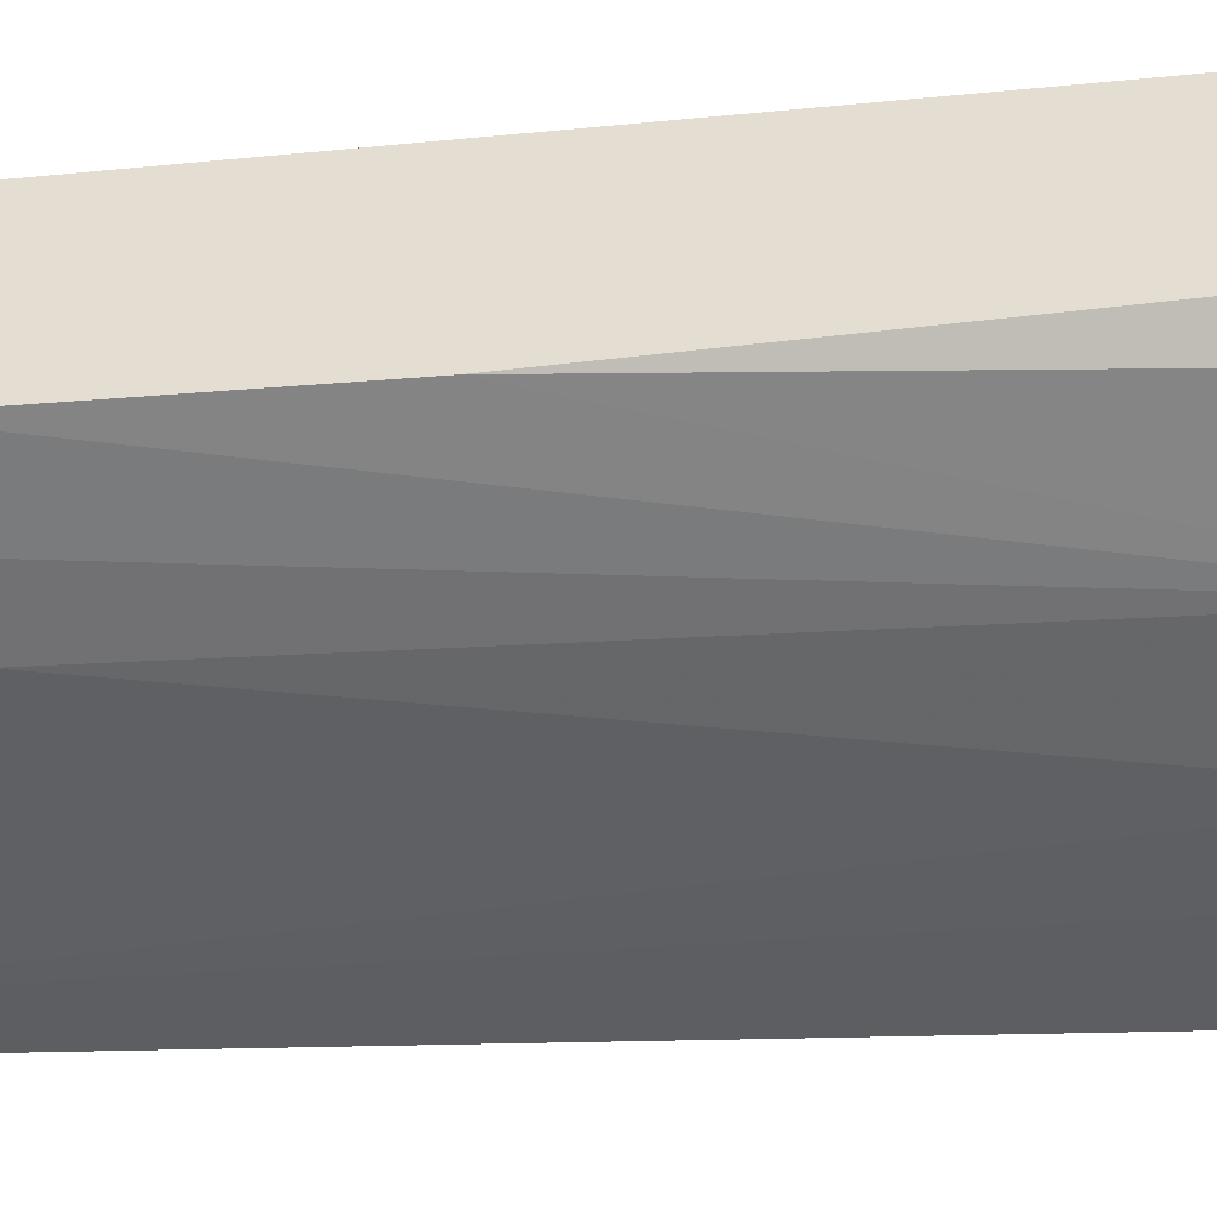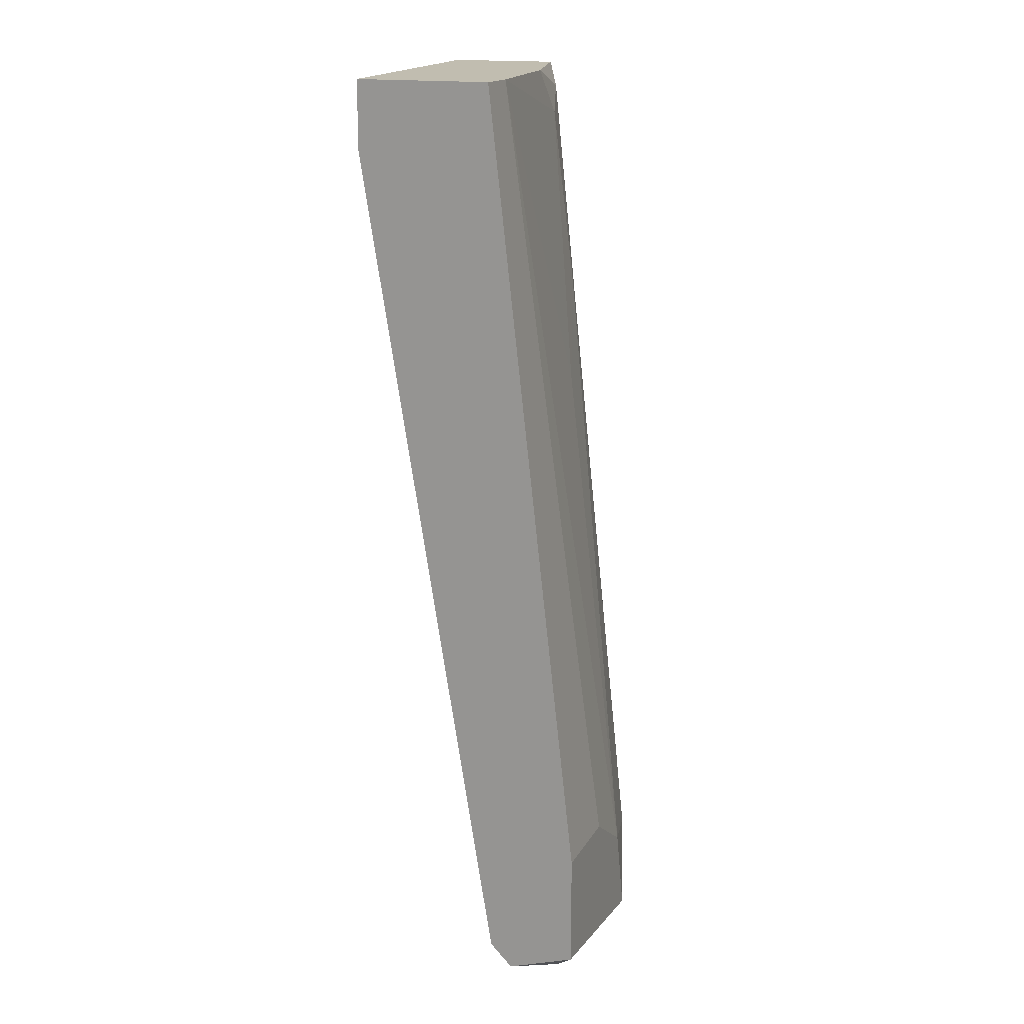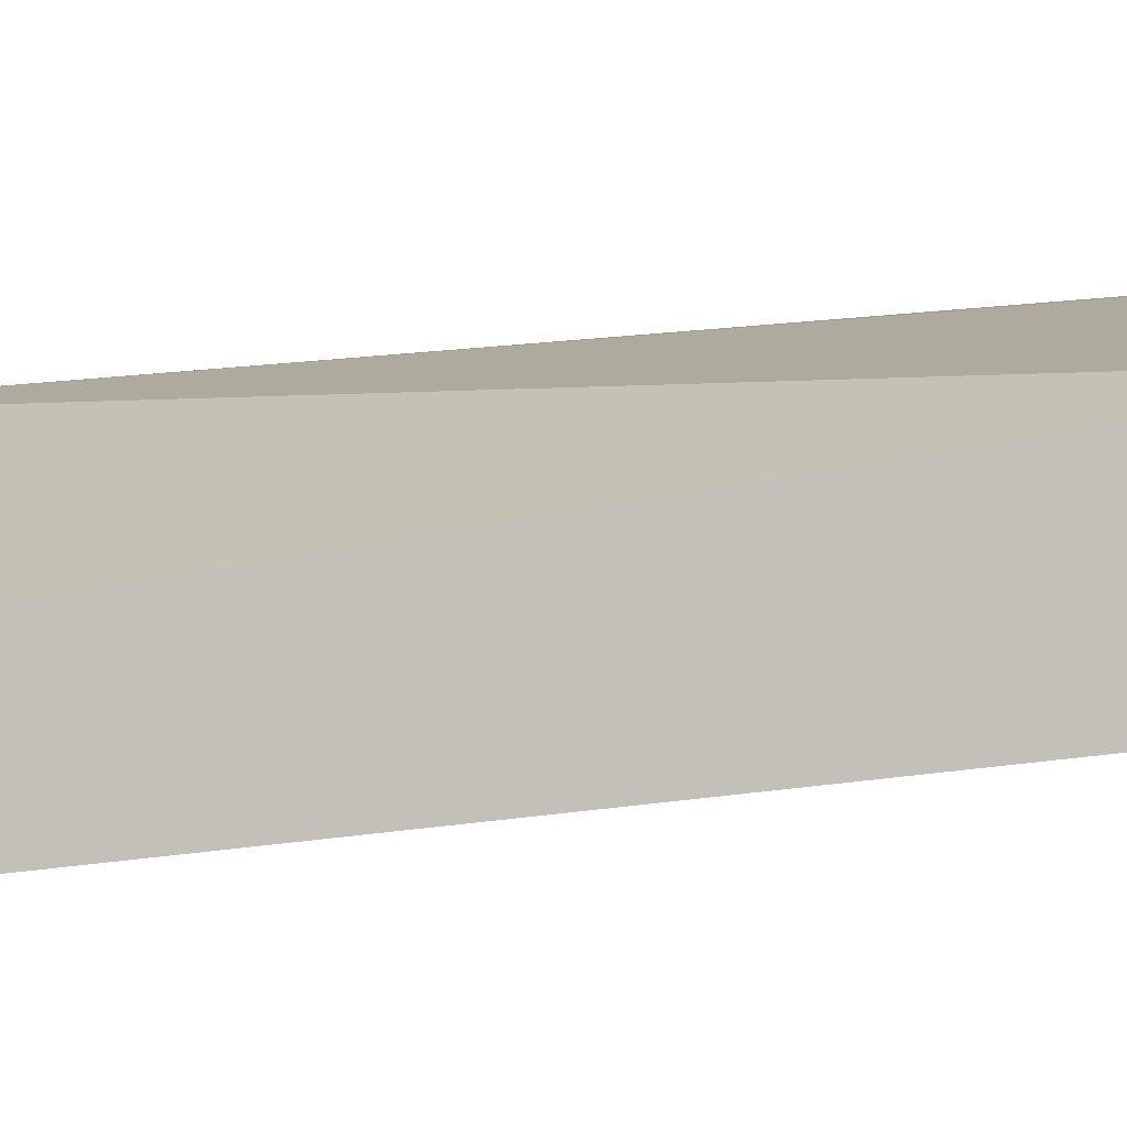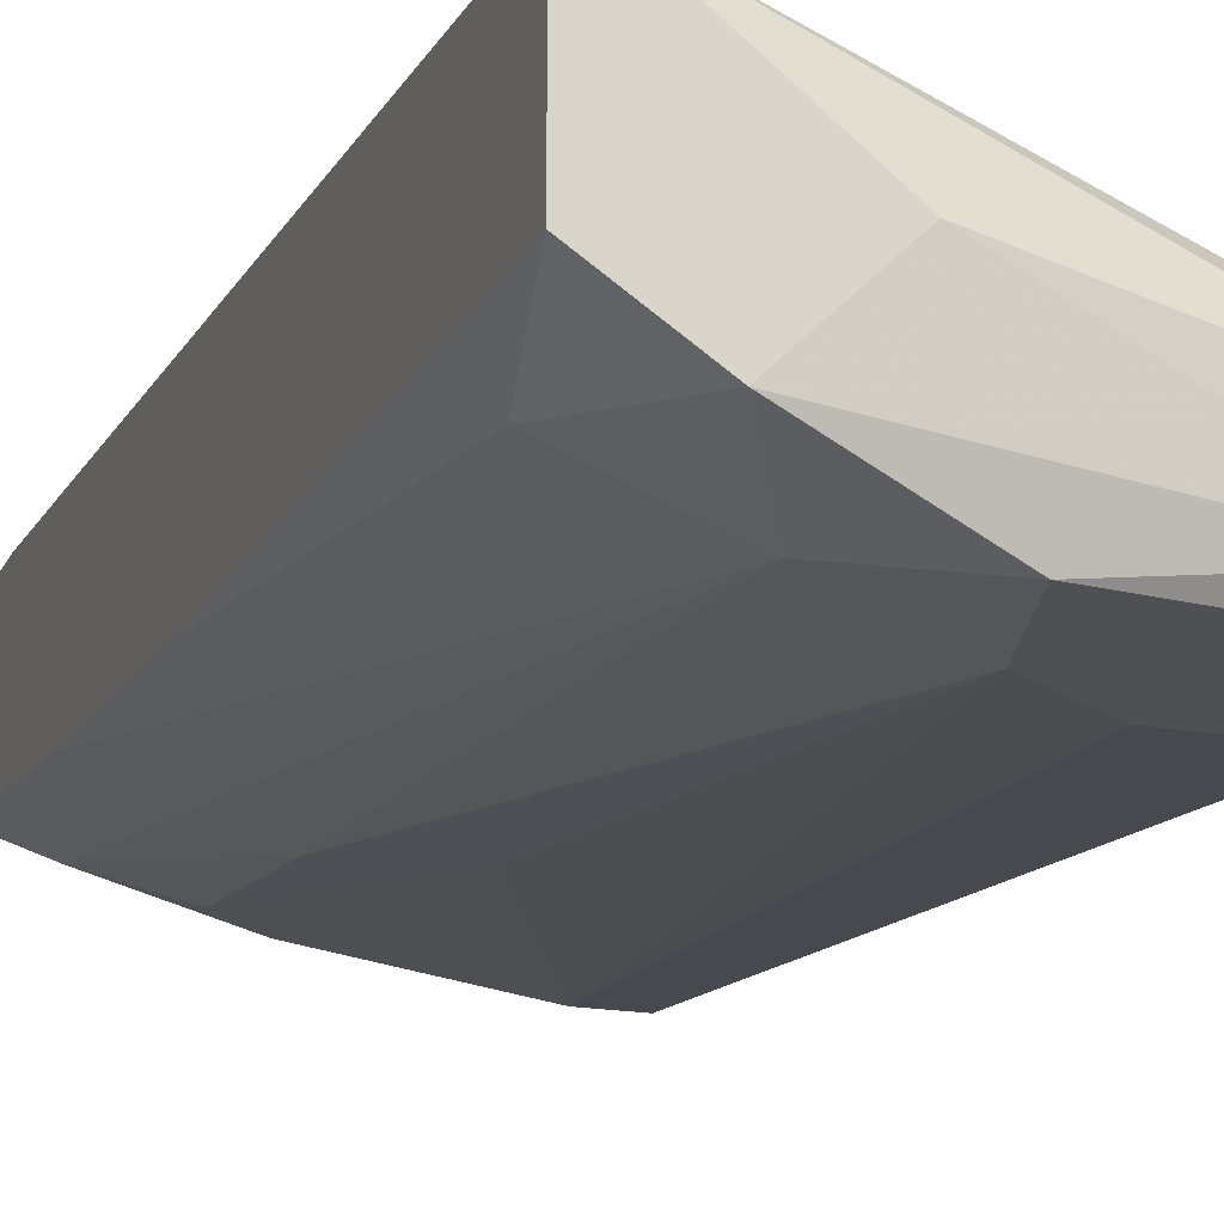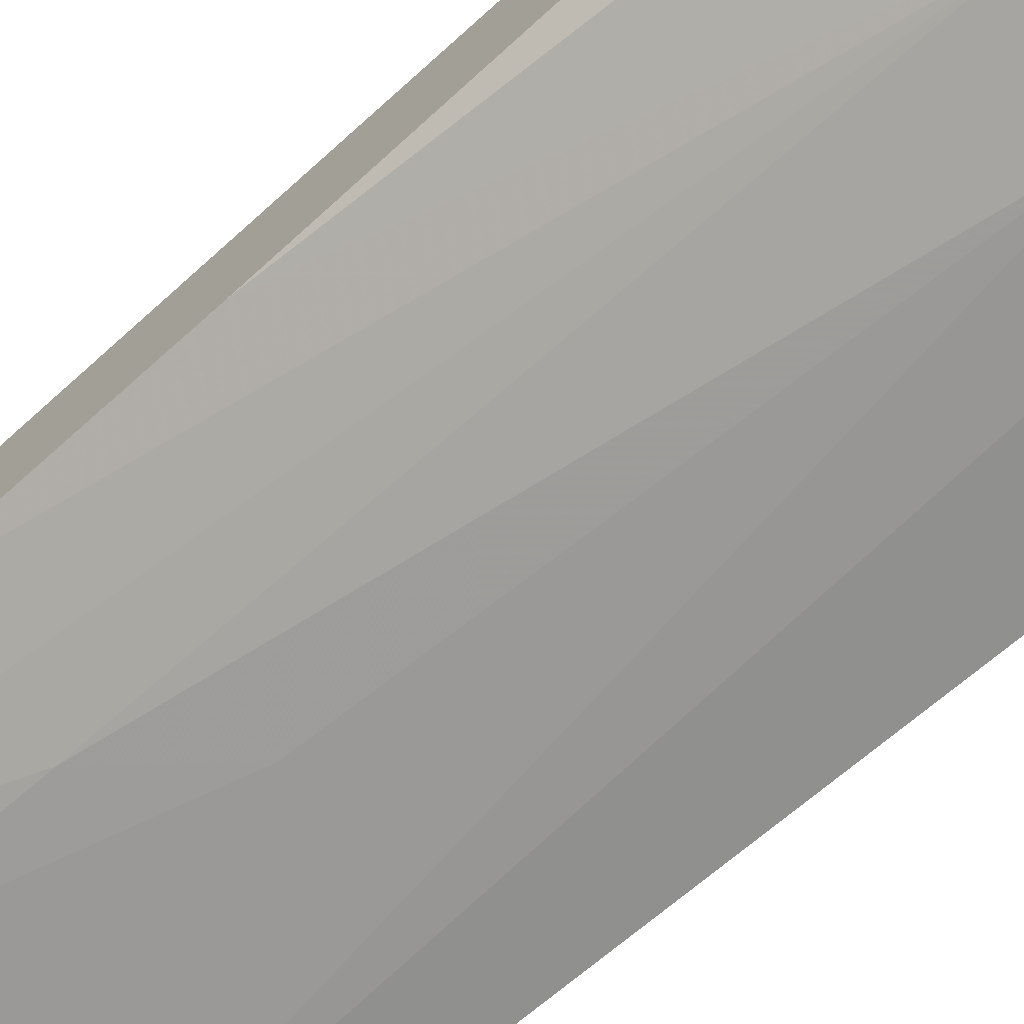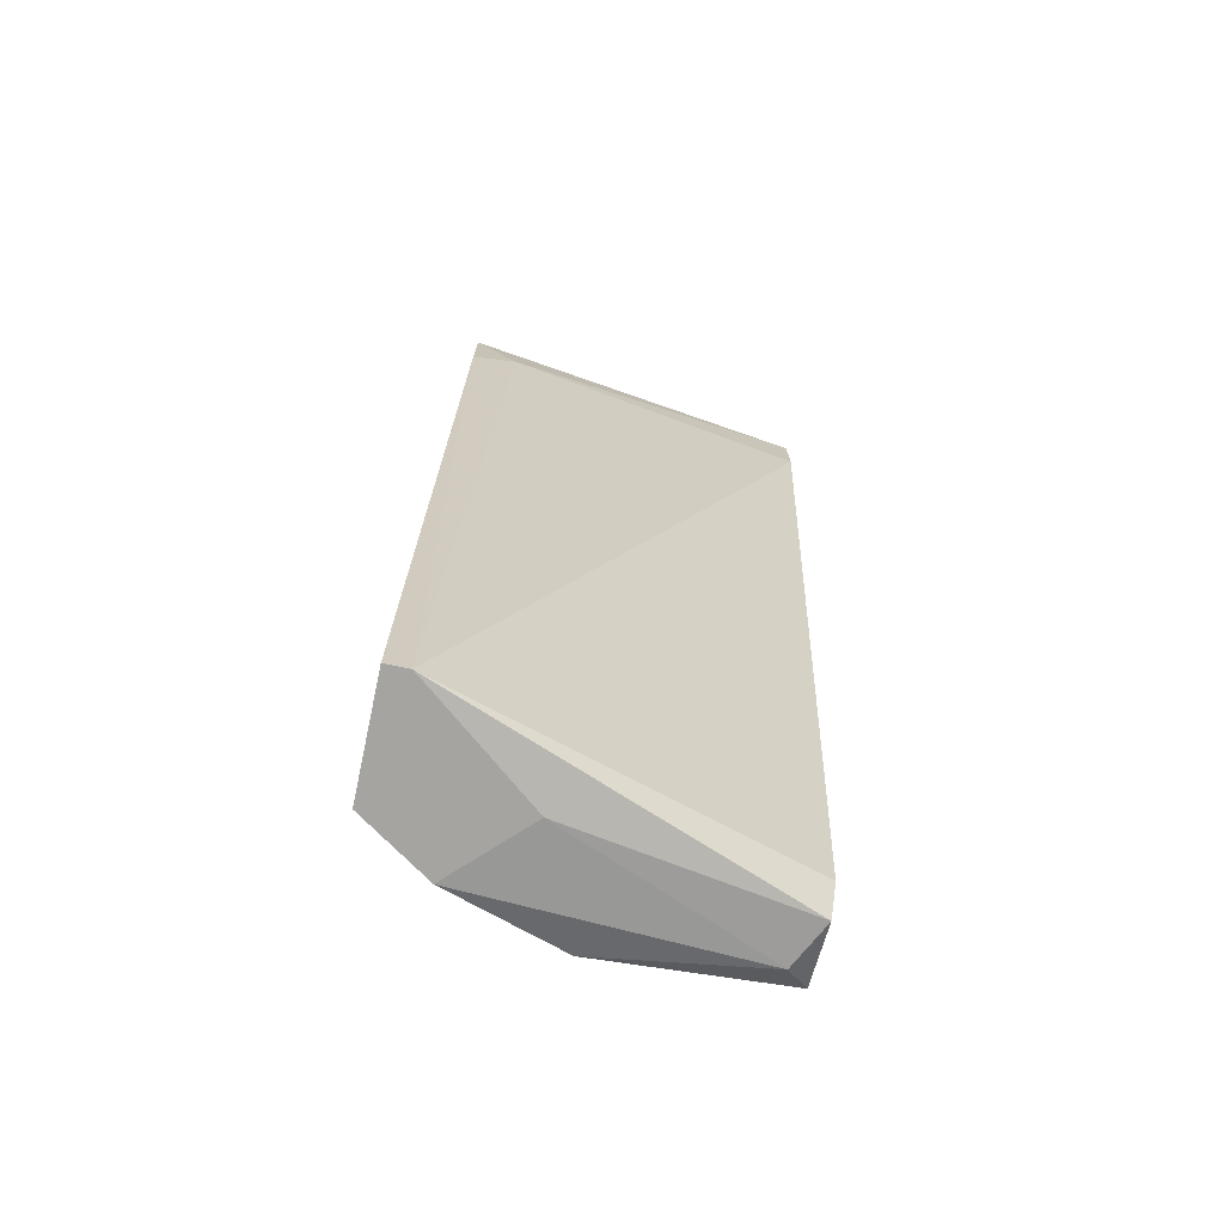
<metadata>
{"format":"obj","ext":"obj","renderer":"f3d","projection":"perspective","resolution":1024,"background":"white","views":[{"elev":-39.2,"azim":101.6,"up":"+Y"},{"elev":16.7,"azim":-69.1,"up":"+Z"},{"elev":1.9,"azim":-85.9,"up":"+Y"},{"elev":-18.9,"azim":161.5,"up":"+Y"},{"elev":-70.8,"azim":132.8,"up":"+Y"},{"elev":-73.4,"azim":167.9,"up":"+Z"}]}
</metadata>
<code>
v -0.005624 -0.03253 -0.04274
v 0.004158 -0.03392 -0.04274
v 0.004158 -0.02973 -0.005014
v 0.006951 -0.02694 -0.04414
v -0.001433 -0.03392 -0.03435
v 0.01394 -0.02135 -0.04414
v 0.01394 -0.02973 -0.03714
v -0.004228 -0.02833 0.01456
v 0.01115 -0.03113 -0.04414
v 0.002761 -0.03392 -0.03714
v 0.005554 -0.02694 0.01456
v -0.007023 -0.03392 -0.04134
v -0.007023 -0.03392 -0.03435
v -0.007023 -0.02833 0.01456
v -0.007023 -0.02833 -0.04134
v -0.007023 -0.01995 0.01456
v -0.007023 -0.01995 0.01036
v -0.007023 -0.02973 -0.04274
v 0.00835 -0.03253 -0.03855
v 0.00835 -0.02694 0.01176
v 0.00835 -0.02833 0.000576
v 0.01534 -0.02554 0.001973
v 0.01534 -0.02135 -0.04414
v 0.01534 -0.02694 -0.0134
v 0.01534 -0.02833 -0.04414
v 0.01534 -0.01716 0.01456
v 0.01534 -0.01716 0.008971
v 0.01534 -0.02415 0.01456
v 0.01254 -0.02554 0.01316
v 0.01254 -0.01716 0.01036
f 20 29 11
f 28 26 16
f 26 28 23
f 28 16 14
f 14 16 15
f 23 28 25
f 14 15 13
f 15 16 17
f 16 26 30
f 17 16 30
f 23 25 6
f 15 17 6
f 17 30 6
f 2 19 10
f 13 2 10
f 28 14 8
f 14 13 8
f 3 20 8
f 10 3 8
f 13 15 12
f 1 2 12
f 2 13 12
f 2 1 9
f 19 2 9
f 6 25 9
f 7 19 9
f 25 7 9
f 15 6 18
f 1 12 18
f 12 15 18
f 25 28 24
f 19 7 24
f 7 25 24
f 20 3 21
f 3 10 21
f 10 19 21
f 13 10 5
f 8 13 5
f 10 8 5
f 9 1 4
f 6 9 4
f 18 6 4
f 1 18 4
f 21 19 29
f 20 21 29
f 26 23 27
f 30 26 27
f 23 6 27
f 6 30 27
f 24 28 22
f 19 24 22
f 28 29 22
f 29 19 22
f 28 8 11
f 8 20 11
f 29 28 11

</code>
